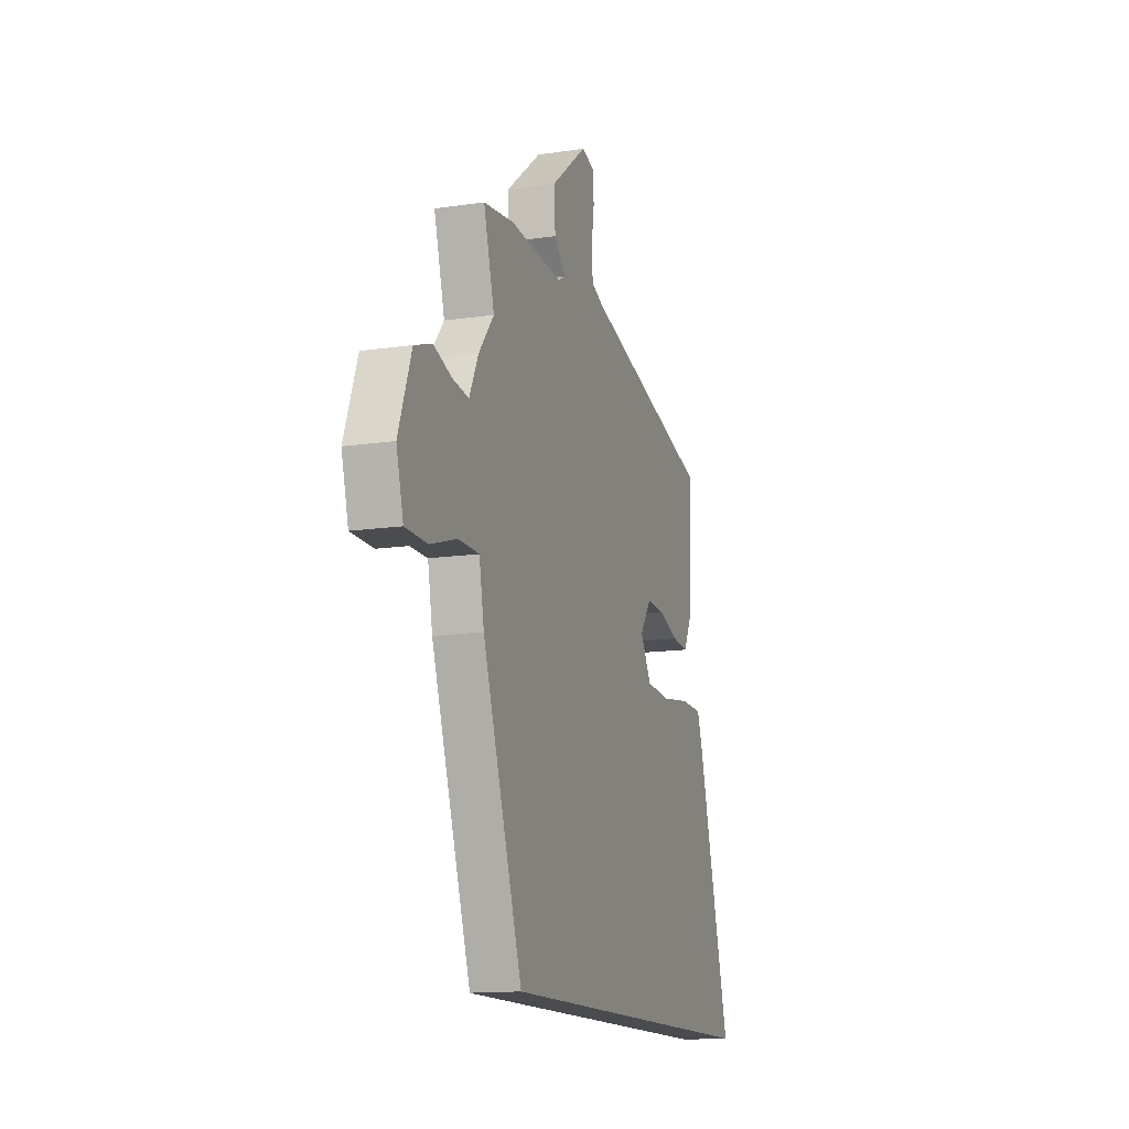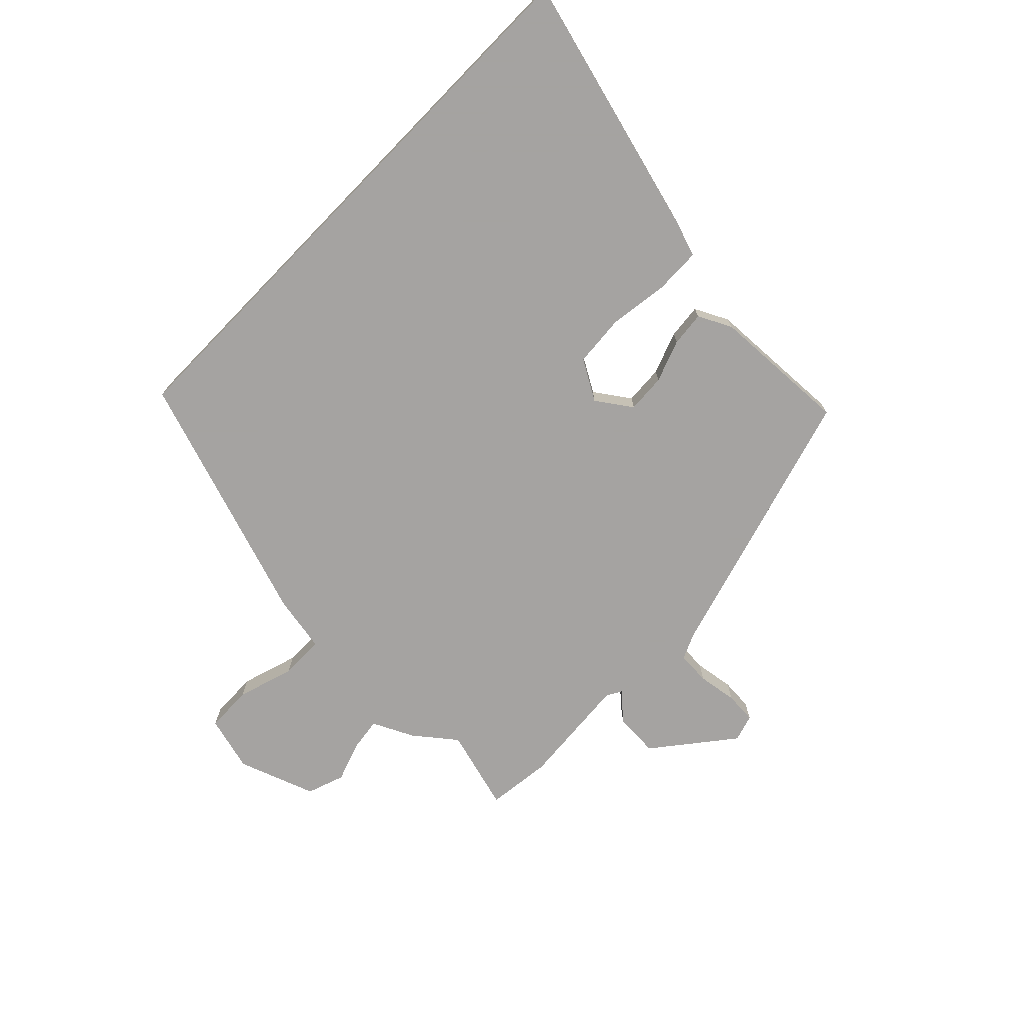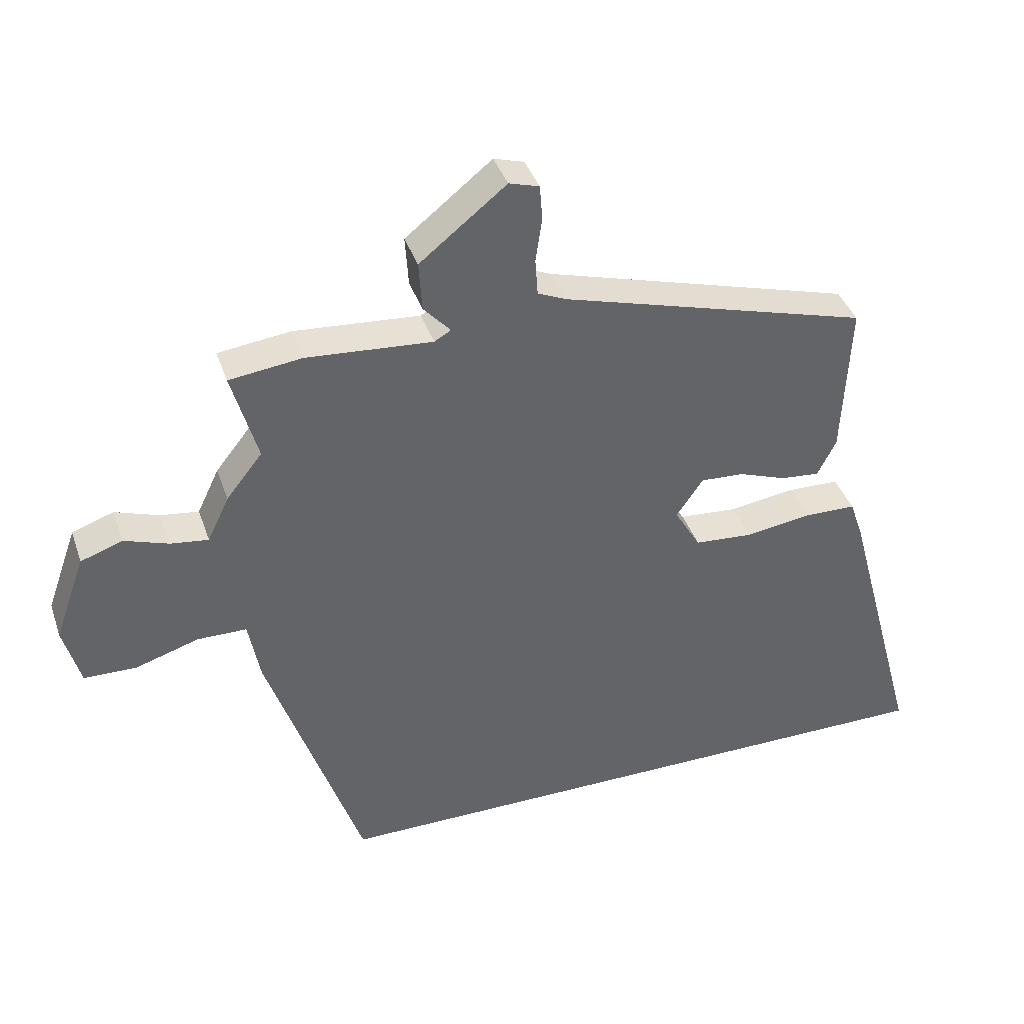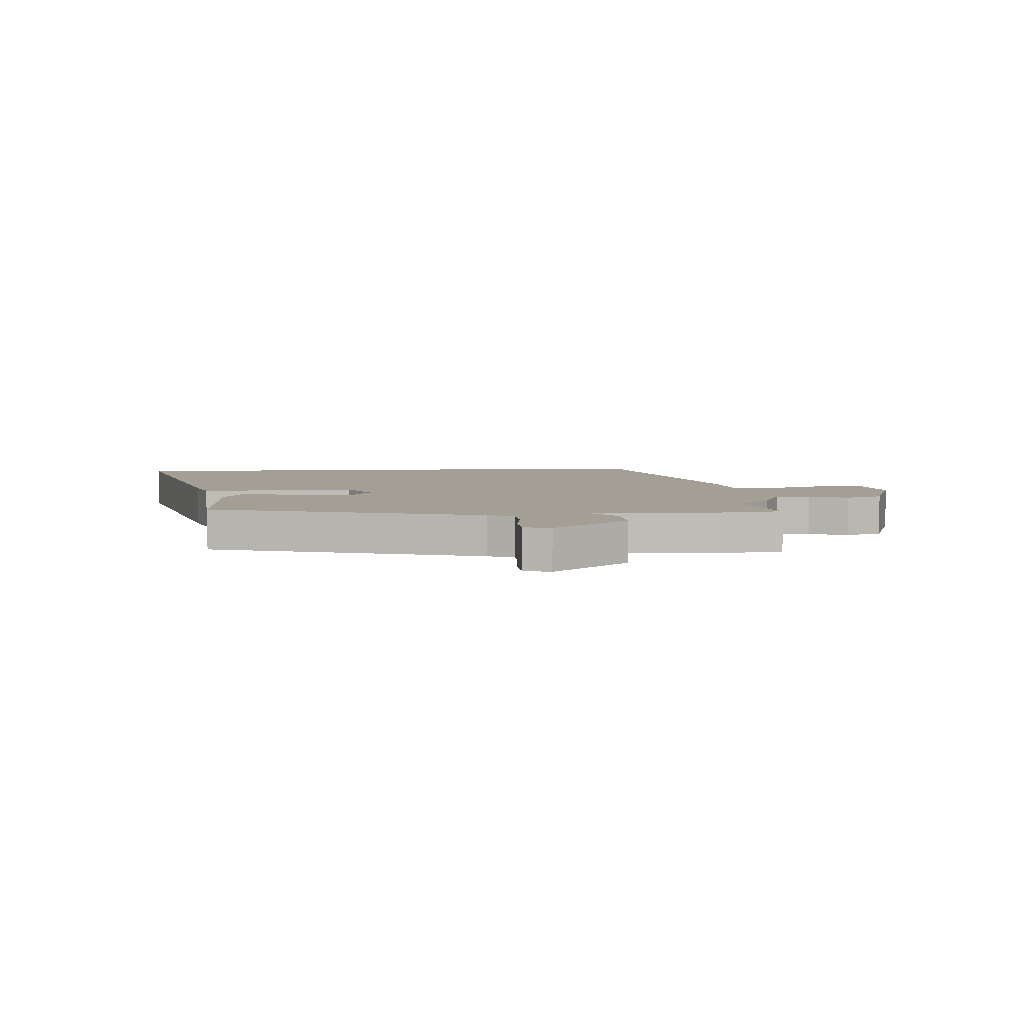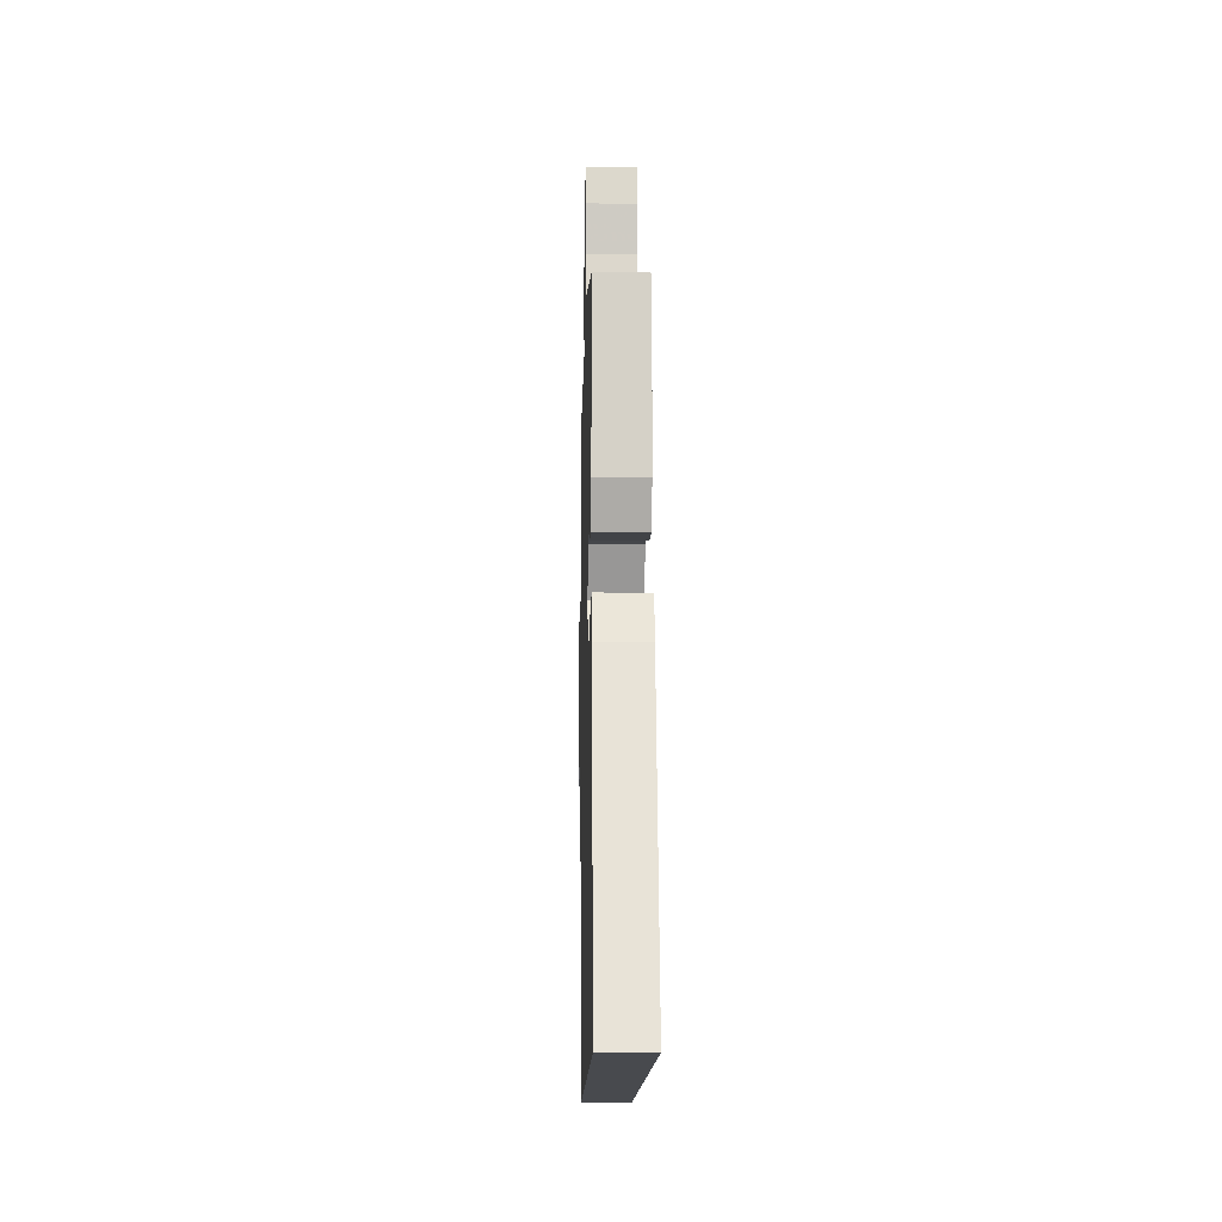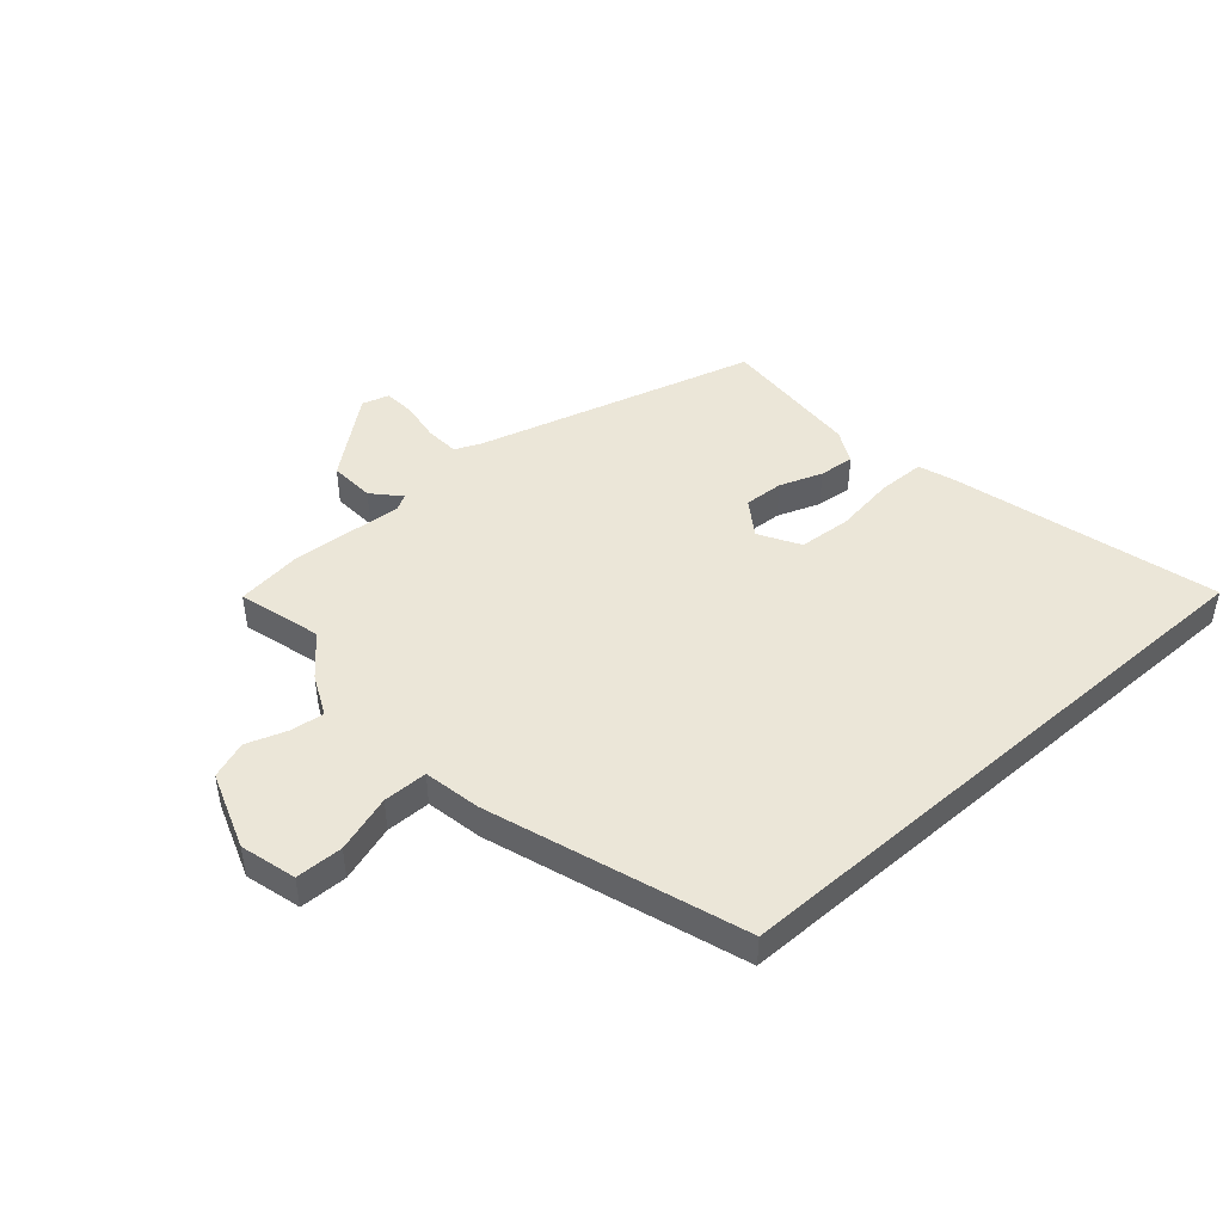
<metadata>
{"format":"obj","ext":"obj","renderer":"f3d","projection":"perspective","resolution":1024,"background":"white","views":[{"elev":-13.9,"azim":108.4,"up":"+Z"},{"elev":-73.1,"azim":-134.2,"up":"+Y"},{"elev":39.6,"azim":161.8,"up":"+Z"},{"elev":5.5,"azim":-4.3,"up":"+Y"},{"elev":-12.8,"azim":-91.3,"up":"+Z"},{"elev":46.2,"azim":138.7,"up":"+Y"}]}
</metadata>
<code>
v -0.49 0.07 0.408
v -0.01 0.07 0.546
v 0.036 0.07 0.566
v 0.04 0.07 0.624
v 0.03 0.07 0.693
v 0.034 0.07 0.748
v 0.081 0.07 0.762
v 0.216 0.07 0.654
v 0.211 0.07 0.576
v 0.169 0.07 0.53
v 0.195 0.07 0.515
v 0.391 0.07 0.53
v 0.504 0.07 0.516
v 0.464 0.07 0.373
v 0.52 0.07 0.302
v 0.554 0.07 0.231
v 0.613 0.07 0.239
v 0.682 0.07 0.263
v 0.747 0.07 0.24
v 0.795 0.07 0.106
v 0.769 0.07 0.009
v 0.687 0.07 0.007
v 0.588 0.07 0.038
v 0.511 0.07 0.037
v 0.493 0.07 -0.061
v 0.345 0.07 -0.5
v -0.667 0.07 -0.5
v -0.543 0.07 -0.042
v -0.522 0.07 0.019
v -0.441 0.07 0.021
v -0.337 0.07 0.006
v -0.246 0.07 0.013
v -0.205 0.07 0.083
v -0.247 0.07 0.144
v -0.315 0.07 0.14
v -0.389 0.07 0.113
v -0.45 0.07 0.107
v -0.479 0.07 0.165
v -0.49 0 0.408
v -0.01 0 0.546
v 0.036 0 0.566
v 0.04 0 0.624
v 0.03 0 0.693
v 0.034 0 0.748
v 0.081 0 0.762
v 0.216 0 0.654
v 0.211 0 0.576
v 0.169 0 0.53
v 0.195 0 0.515
v 0.391 0 0.53
v 0.504 0 0.516
v 0.464 0 0.373
v 0.52 0 0.302
v 0.554 0 0.231
v 0.613 0 0.239
v 0.682 0 0.263
v 0.747 0 0.24
v 0.795 0 0.106
v 0.769 0 0.009
v 0.687 0 0.007
v 0.588 0 0.038
v 0.511 0 0.037
v 0.493 0 -0.061
v 0.345 0 -0.5
v -0.667 0 -0.5
v -0.543 0 -0.042
v -0.522 0 0.019
v -0.441 0 0.021
v -0.337 0 0.006
v -0.246 0 0.013
v -0.205 0 0.083
v -0.247 0 0.144
v -0.315 0 0.14
v -0.389 0 0.113
v -0.45 0 0.107
v -0.479 0 0.165
f 35 36 37 38
f 34 35 38 1
f 28 29 30 31
f 28 31 32
f 27 28 32
f 24 25 26 27
f 24 27 32
f 20 21 22 23
f 20 23 24
f 17 18 19 20
f 16 17 20 24
f 14 15 16 24
f 11 12 13 14
f 11 14 24 32
f 7 8 9 10
f 5 6 7 10
f 4 5 10
f 3 4 10
f 2 3 10 11
f 34 1 2 11
f 33 34 11
f 11 32 33
f 76 75 74 73
f 39 76 73 72
f 69 68 67 66
f 70 69 66
f 70 66 65
f 65 64 63 62
f 70 65 62
f 61 60 59 58
f 62 61 58
f 58 57 56 55
f 62 58 55 54
f 62 54 53 52
f 52 51 50 49
f 70 62 52 49
f 48 47 46 45
f 48 45 44 43
f 48 43 42
f 48 42 41
f 49 48 41 40
f 49 40 39 72
f 49 72 71
f 71 70 49
f 1 39 40 2
f 2 40 41 3
f 3 41 42 4
f 4 42 43 5
f 5 43 44 6
f 6 44 45 7
f 7 45 46 8
f 8 46 47 9
f 9 47 48 10
f 10 48 49 11
f 11 49 50 12
f 12 50 51 13
f 13 51 52 14
f 14 52 53 15
f 15 53 54 16
f 16 54 55 17
f 17 55 56 18
f 18 56 57 19
f 19 57 58 20
f 20 58 59 21
f 21 59 60 22
f 22 60 61 23
f 23 61 62 24
f 24 62 63 25
f 25 63 64 26
f 26 64 65 27
f 27 65 66 28
f 28 66 67 29
f 29 67 68 30
f 30 68 69 31
f 31 69 70 32
f 32 70 71 33
f 33 71 72 34
f 34 72 73 35
f 35 73 74 36
f 36 74 75 37
f 37 75 76 38
f 38 76 39 1

</code>
